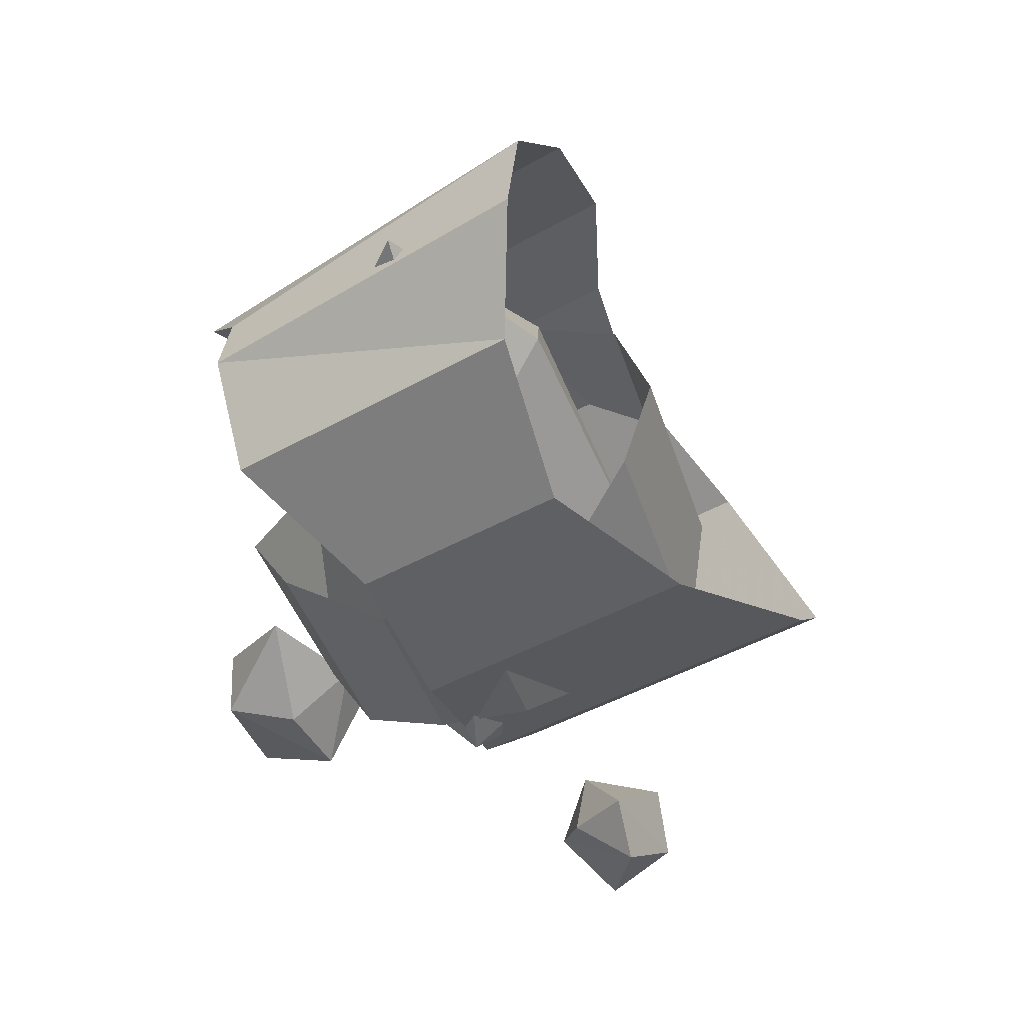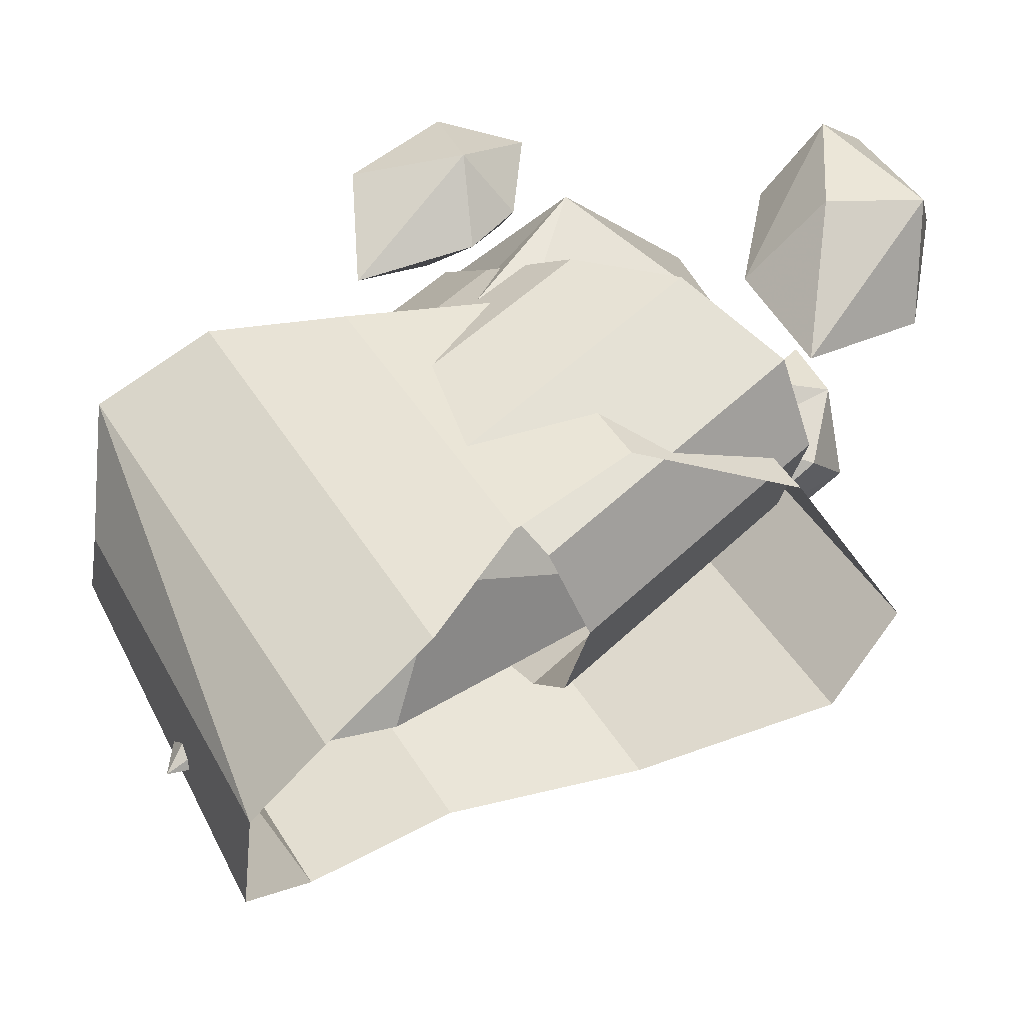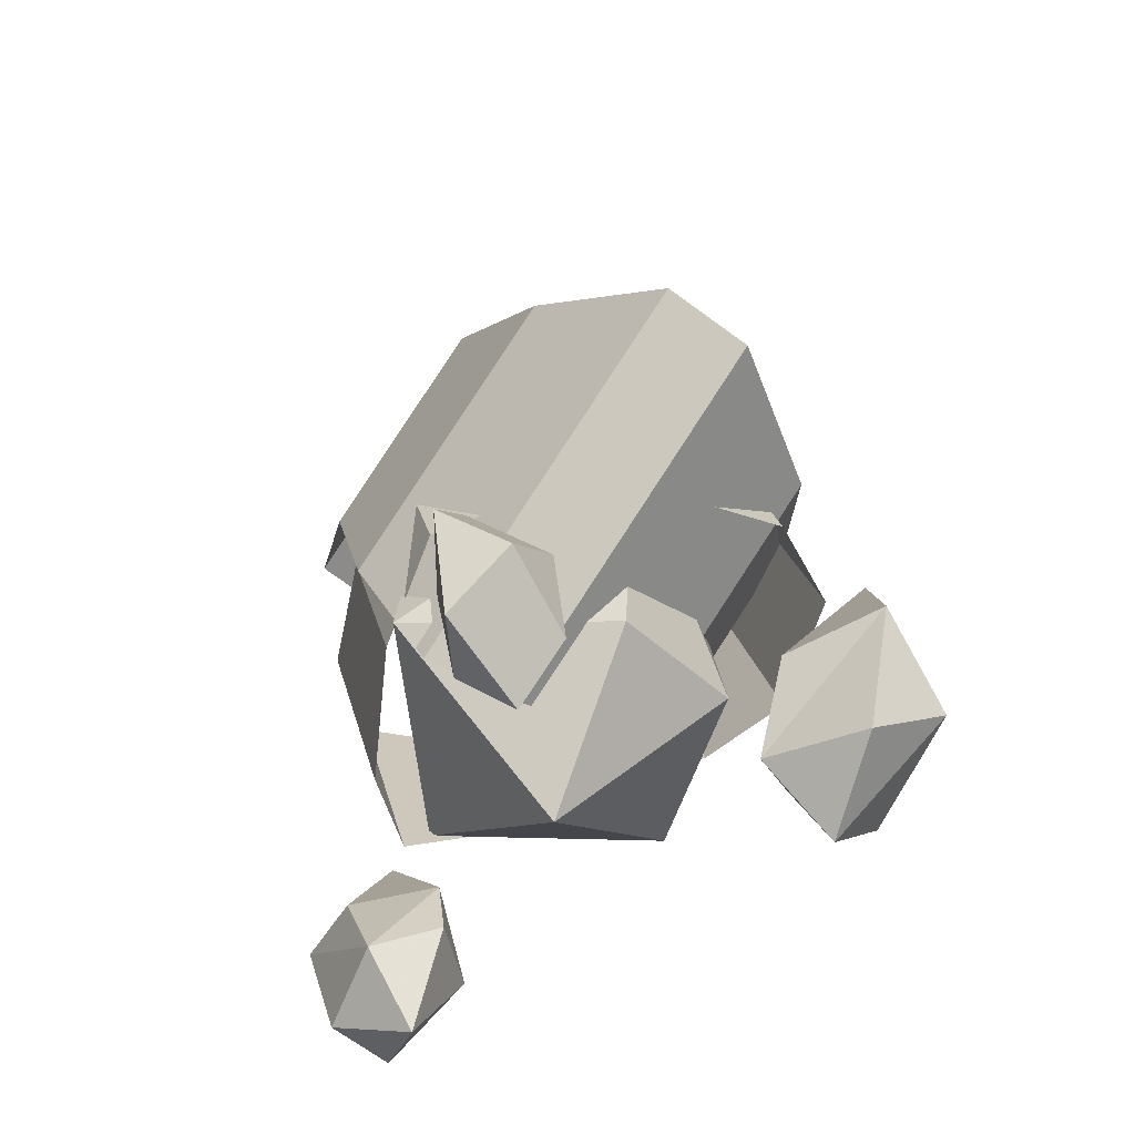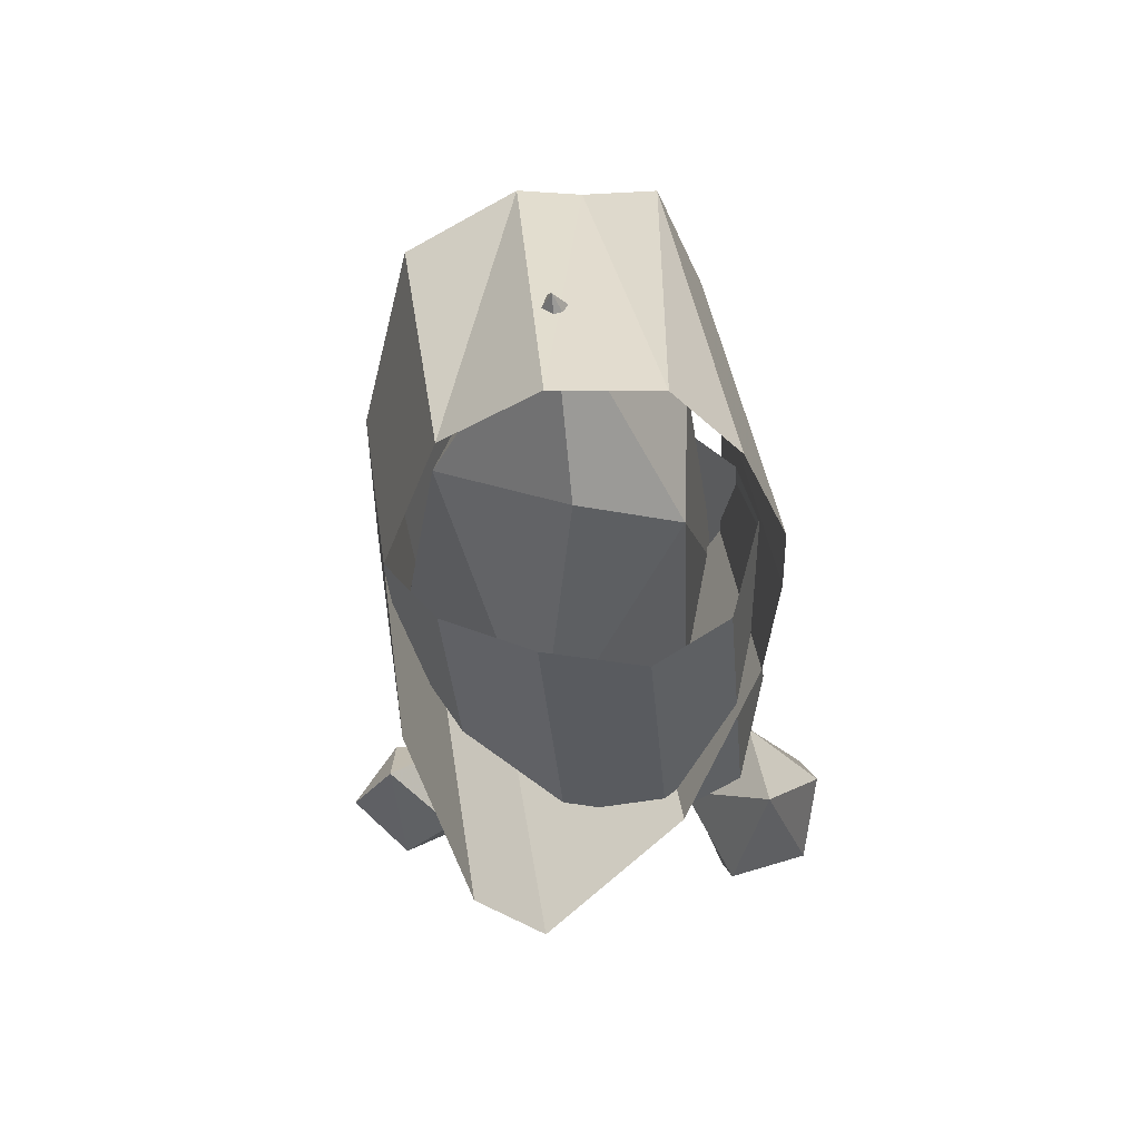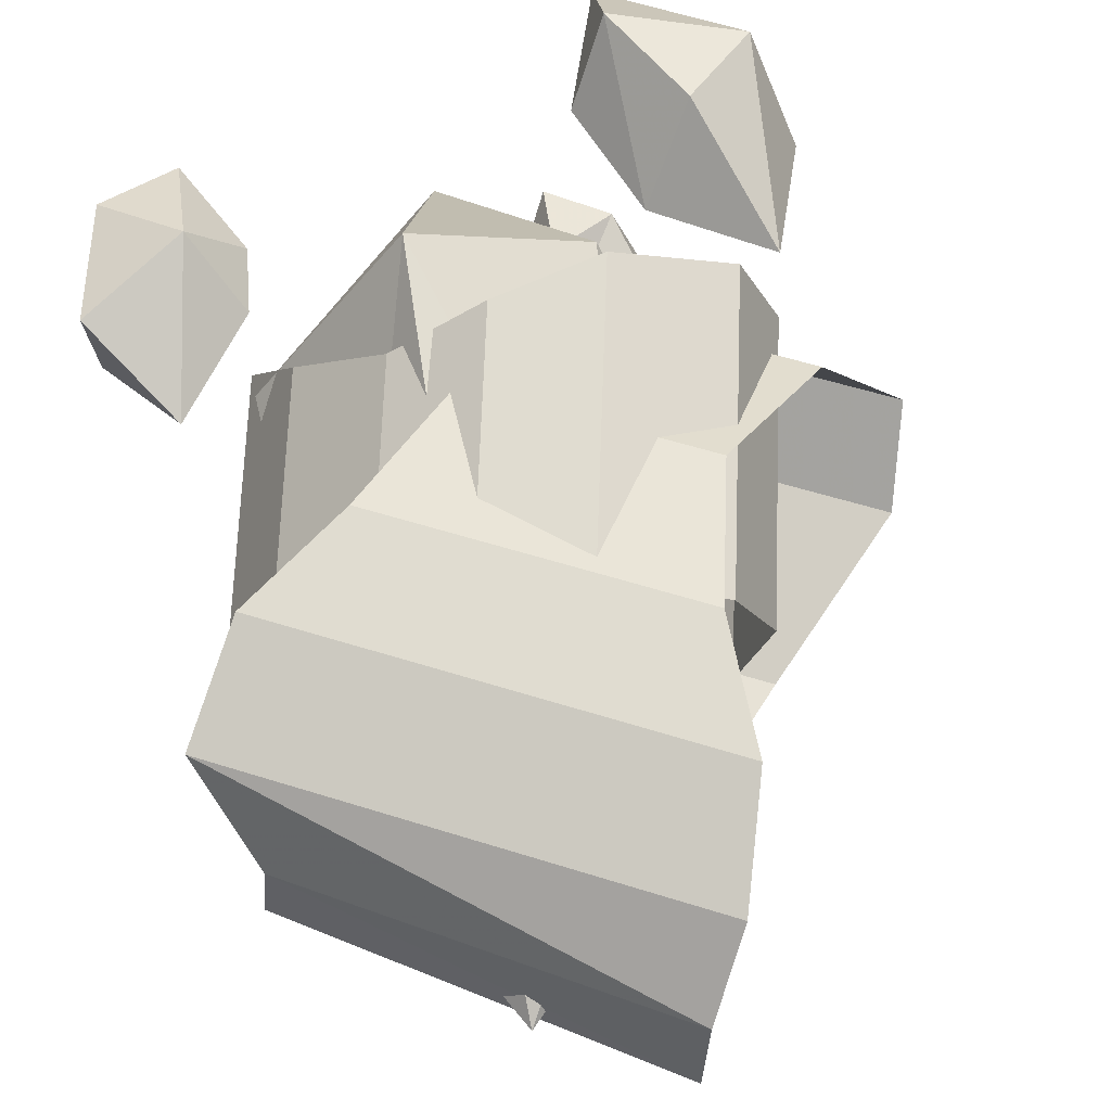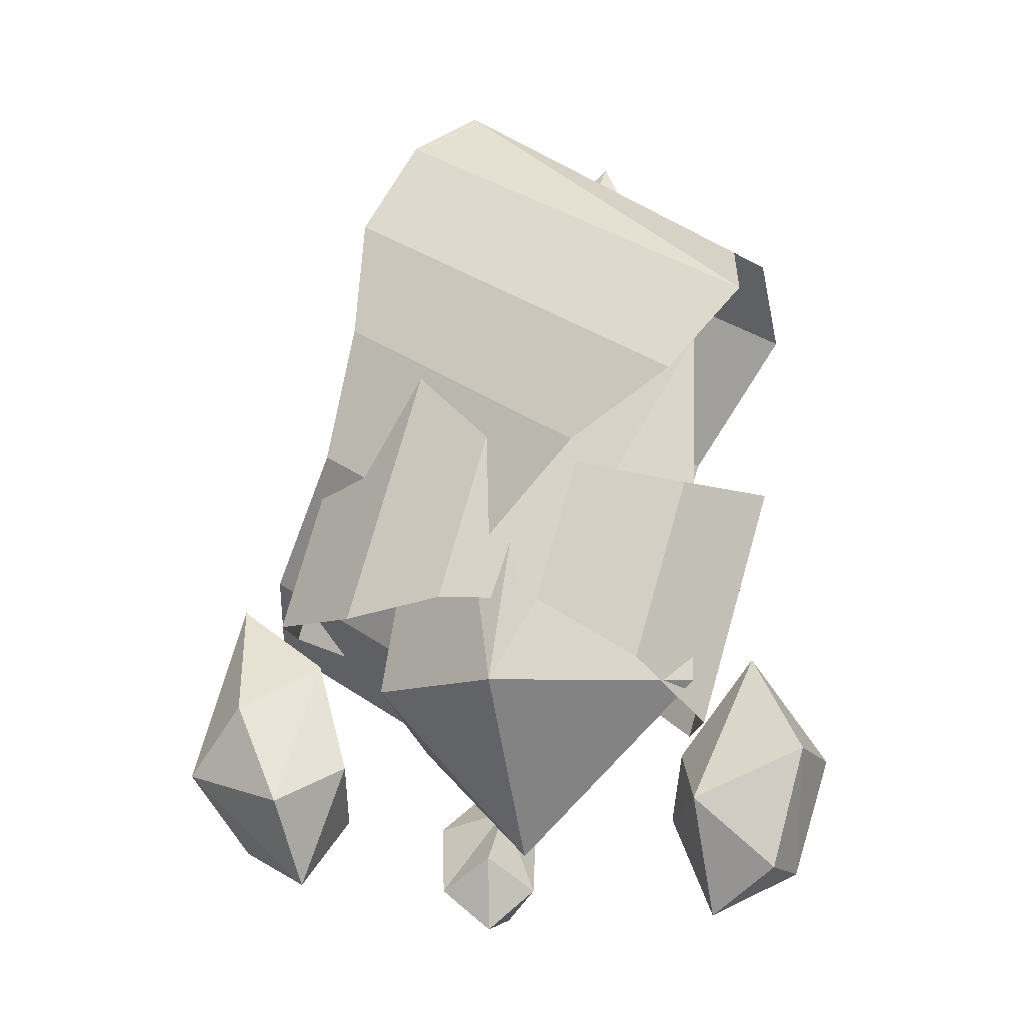
<metadata>
{"format":"obj","ext":"obj","renderer":"f3d","projection":"perspective","resolution":1024,"background":"white","views":[{"elev":47.4,"azim":2.1,"up":"+Z"},{"elev":48.1,"azim":27.6,"up":"+Y"},{"elev":-55.6,"azim":52.9,"up":"+Z"},{"elev":71.6,"azim":84.4,"up":"+Z"},{"elev":63.6,"azim":-14.6,"up":"+Y"},{"elev":-18.7,"azim":-150.5,"up":"+Z"}]}
</metadata>
<code>
g Plane02
v -21.19 3.98 40.22
v -14.57 10.18 41.18
v -11.25 10.79 30.11
v -16.94 4.762 26.04
v -9.105 13.91 45.25
v -4.595 14.74 30.21
v -2.872 14.57 50.1
v 3.378 15.71 29.26
v 5.199 11.5 52.66
v 11.85 12.72 30.47
v 8.249 5.265 52.56
v 14.62 6.437 31.31
v 6.114 -2.75 51.75
v 12.49 -1.579 30.51
v 1.493 -9.896 47.39
v 6.194 -9.031 31.72
v -4.816 -13.87 42.96
v -1.429 -13.25 31.66
v -13.35 -12.51 42.49
v -8.765 -11.67 27.2
v -21.76 -8.567 42.13
v -15.75 -7.463 22.1
v -25.1 -3.304 40.56
v -19.48 -2.27 21.81
v -21.19 3.98 40.22
v -16.94 4.762 26.04
f 1 2 3
f 3 4 1
f 2 5 6
f 6 3 2
f 5 7 8
f 8 6 5
f 7 9 10
f 10 8 7
f 9 11 12
f 12 10 9
f 11 13 14
f 14 12 11
f 13 15 16
f 16 14 13
f 15 17 18
f 18 16 15
f 17 19 20
f 20 18 17
f 19 21 22
f 22 20 19
f 21 23 24
f 24 22 21
f 23 25 26
f 26 24 23
g Plane03
v -2.656 6.304 24.05
v -7.667 13.12 34.71
v 6.914 14.04 44.21
v 16.02 7.482 36.23
v -16.08 13.9 41.67
v 3.727 15.15 54.58
v -24.21 12.92 46.45
v 3.235 14.65 64.34
v -29.05 9.734 53.37
v 0.1683 11.58 72.41
v -26.1 3.649 59.6
v -2.961 6.83 76.74
v -26.66 -1.113 60.08
v -3.462 -1.146 77.54
v -24.06 -9.744 56.81
v -3.418 -8.442 70.27
v -14.35 -13.97 48.45
v 0.5282 -13.03 58.15
v -9.467 -14.38 35.44
v 10.67 -13.11 48.57
v -4.971 -10.77 22.55
v 21.41 -9.111 39.75
v -1.201 -5.519 17.92
v 23.49 -3.963 34.01
v -2.656 6.304 24.05
v 16.02 7.482 36.23
f 27 28 29
f 29 30 27
f 28 31 32
f 32 29 28
f 31 33 34
f 34 32 31
f 33 35 36
f 36 34 33
f 35 37 38
f 38 36 35
f 37 39 40
f 40 38 37
f 39 41 42
f 42 40 39
f 41 43 44
f 44 42 41
f 43 45 46
f 46 44 43
f 45 47 48
f 48 46 45
f 47 49 50
f 50 48 47
f 49 51 52
f 52 50 49
g xingkong_xingchen02
v -5.83 -13.03 25.9
v 6.447 -1.733 21.93
v 9.602 -3.106 36.94
v 9.602 -3.106 36.94
v 3.996 9.569 24.63
v -8.469 13.5 23.3
v -20.09 -1.177 54.94
v -11.89 9.995 55.57
v -1.137 0.4921 62.07
v -1.264 8.628 55.86
v -12.62 0.1956 72.2
v -1.137 0.4921 62.07
v 9.602 -3.106 36.94
v -1.264 8.628 55.86
v -5.83 -13.03 25.9
v -7.13 -9.13 55.52
v -4.174 0.1152 11.92
v -8.469 13.5 23.3
v 3.996 9.569 24.63
v -8.469 13.5 23.3
v -4.174 0.1152 11.92
v -19.65 -1e-06 24.79
v -20.09 -1.177 54.94
v -7.13 -9.13 55.52
v -12.62 0.1956 72.2
v -11.89 9.995 55.57
v -20.09 -1.177 54.94
v -19.65 -1e-06 24.79
v -12.62 0.1956 72.2
v -7.13 -9.13 55.52
v -1.137 0.4921 62.07
v 3.996 9.569 24.63
v -11.89 9.995 55.57
v -1.264 8.628 55.86
v -19.65 -1e-06 24.79
v 14.07 14.74 31.49
v 10.63 8.775 22.01
v 18.14 11.86 22.16
v 6.784 14.33 26.03
v 14.07 14.74 31.49
v 7.121 9.082 14.26
v 6.784 14.33 26.03
v 4.153 14.33 17.44
v 10.63 8.775 22.01
v 14.94 11.99 11.95
v 7.121 9.082 14.26
v 7.95 14.3 8.557
v 18.14 11.86 22.16
v 16.02 18.5 17.25
v 16.02 18.5 17.25
v 10.63 19.89 22.01
v 14.07 14.74 31.49
v 10.63 19.89 22.01
v 7.121 19.59 14.26
v 10.63 19.89 22.01
v 7.121 19.59 14.26
v 4.153 14.33 17.44
v 7.121 19.59 14.26
v 7.95 14.3 8.557
v 16.02 18.5 17.25
v 18.14 11.86 22.16
v 14.94 11.99 11.95
v 14.94 11.99 11.95
v 7.121 19.59 14.26
v -24.9 0.1867 25.76
v -21.84 5.239 14.16
v -29.89 2.688 17.66
v -18.73 0.542 18.61
v -21.84 5.239 14.16
v -21.84 5.239 14.16
v -18.73 0.542 18.61
v -17.79 0.542 13.55
v -27.11 2.581 8.783
v -17.79 0.542 13.55
v -21.04 0.5712 5.834
v -24.9 0.1867 25.76
v -29.89 2.688 17.66
v -29.3 -3.627 17.79
v -29.3 -3.627 17.79
v -23.36 -4.288 17.53
v -24.9 0.1867 25.76
v -20.31 -4.022 10.79
v -17.79 0.542 13.55
v -23.36 -4.288 17.53
v -26.79 -2.533 8.992
v -20.31 -4.022 10.79
v -23.36 -4.288 17.53
v -20.31 -4.022 10.79
v -21.04 0.5712 5.834
v -26.79 -2.533 8.992
v -27.11 2.581 8.783
v -26.79 -2.533 8.992
v -29.3 -3.627 17.79
v -27.11 2.581 8.783
v 6.727 -15.55 22.16
v 3.185 -15.1 17.12
v 7.99 -18.88 18.31
v 3.872 -10.52 18.06
v 6.727 -15.55 22.16
v 2.087 -12.69 11.29
v 3.872 -10.52 18.06
v 3.99 -8.029 13.68
v 7.99 -18.88 18.31
v 2.087 -12.69 11.29
v 6.887 -16.74 9.552
v 3.99 -8.029 13.68
v 4.718 -9.418 7.723
v 7.99 -18.88 18.31
v 11.55 -15.03 13.54
v 11.55 -15.03 13.54
v 10.47 -10.98 17.12
v 6.727 -15.55 22.16
v 8.967 -8.8 11.29
v 10.47 -10.98 17.12
v 8.967 -8.8 11.29
v 10.47 -10.98 17.12
v 3.99 -8.029 13.68
v 4.718 -9.418 7.723
v 4.718 -9.418 7.723
v 6.887 -16.74 9.552
v 11.55 -15.03 13.54
v 6.887 -16.74 9.552
v 6.447 -1.733 21.93
v -4.174 0.1152 11.92
v 11.55 -15.03 13.54
f 53 54 55
f 56 54 57
f 58 59 60
f 61 62 63
f 64 65 66
f 67 65 68
f 69 70 71
f 58 62 57
f 72 73 74
f 75 76 77
f 63 78 79
f 53 80 69
f 61 81 82
f 68 59 67
f 55 83 68
f 55 84 66
f 58 85 86
f 72 87 79
f 79 80 67
f 88 89 90
f 91 89 92
f 93 89 94
f 94 95 93
f 90 96 93
f 93 97 90
f 98 95 99
f 88 100 101
f 88 102 103
f 94 104 105
f 106 95 91
f 91 107 106
f 101 108 105
f 109 110 111
f 112 97 111
f 101 113 114
f 111 115 93
f 116 102 111
f 117 118 119
f 120 121 117
f 122 123 124
f 119 121 125
f 122 126 127
f 128 129 130
f 128 131 132
f 120 133 132
f 134 135 120
f 120 136 134
f 130 137 138
f 138 139 130
f 124 140 141
f 142 143 127
f 119 143 144
f 144 145 119
f 127 146 122
f 134 137 141
f 147 148 149
f 150 148 151
f 152 148 153
f 153 154 152
f 155 148 156
f 156 157 155
f 152 158 159
f 147 160 161
f 147 162 163
f 150 164 163
f 165 154 150
f 150 166 165
f 161 167 168
f 169 167 170
f 156 171 172
f 173 160 174
f 67 73 175
f 175 176 57
f 159 167 173
f 159 177 172
f 66 85 63

</code>
